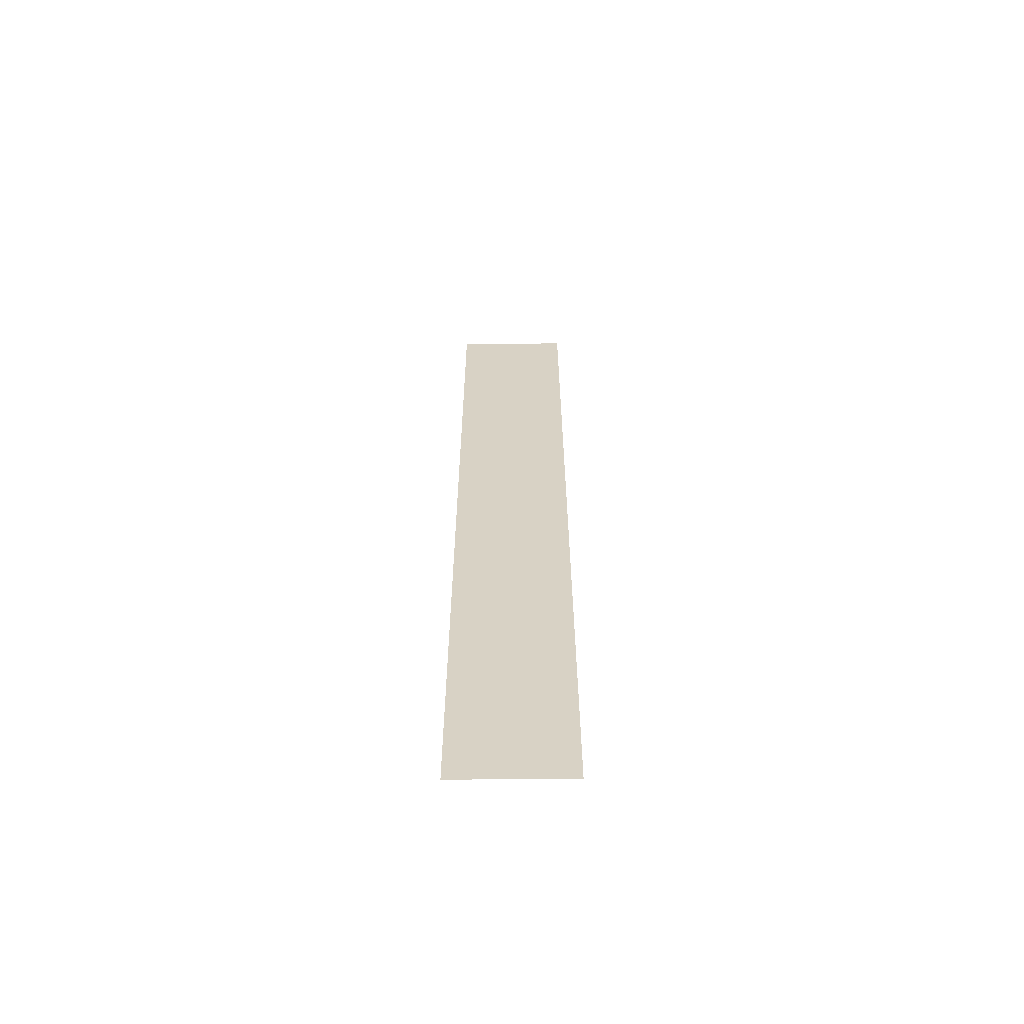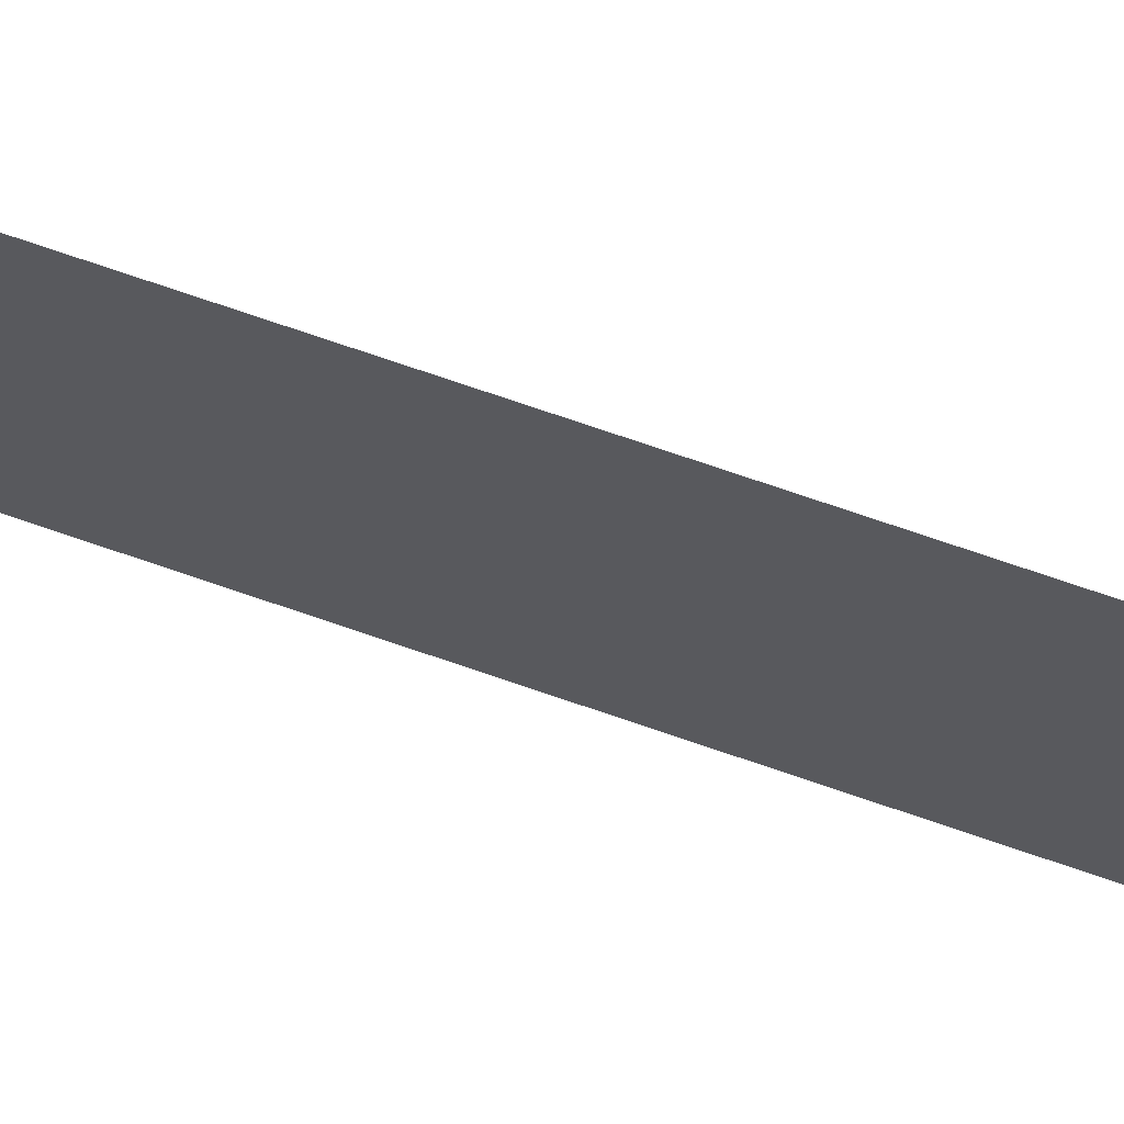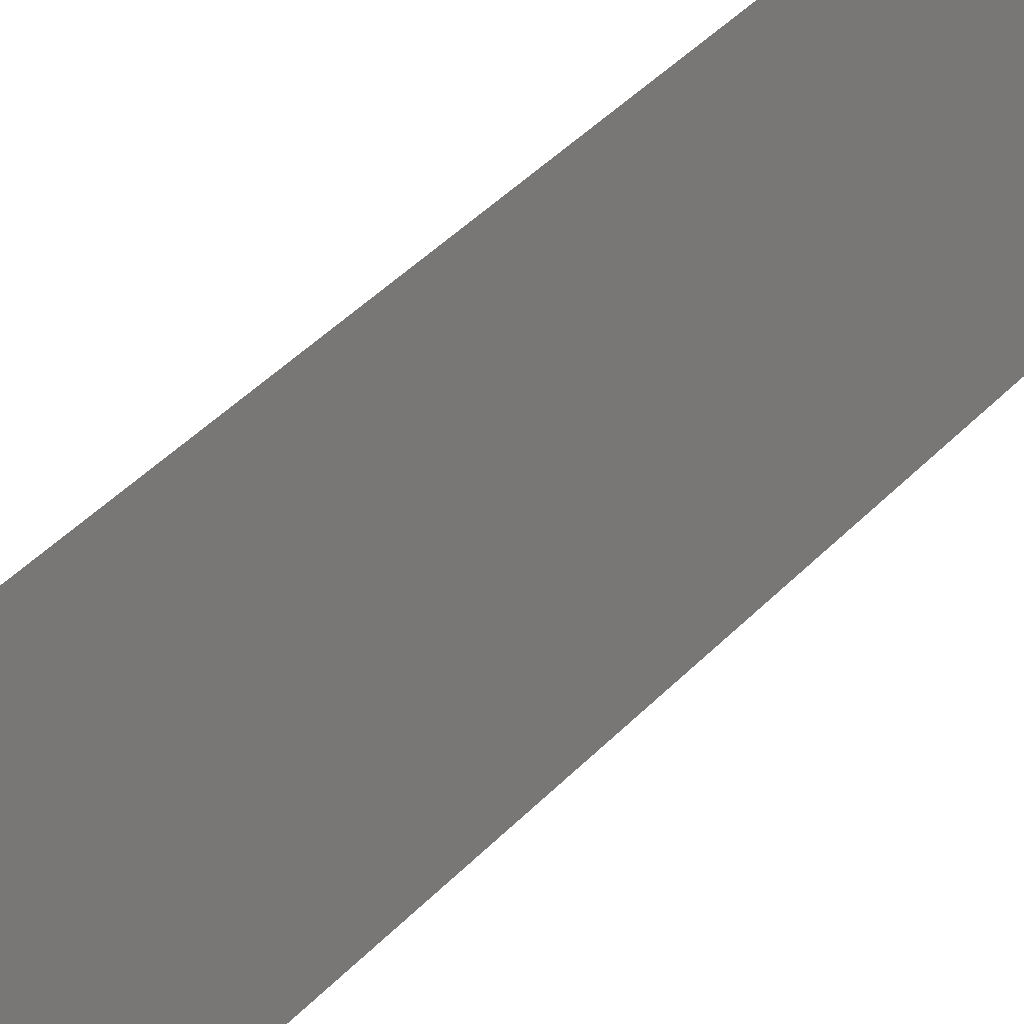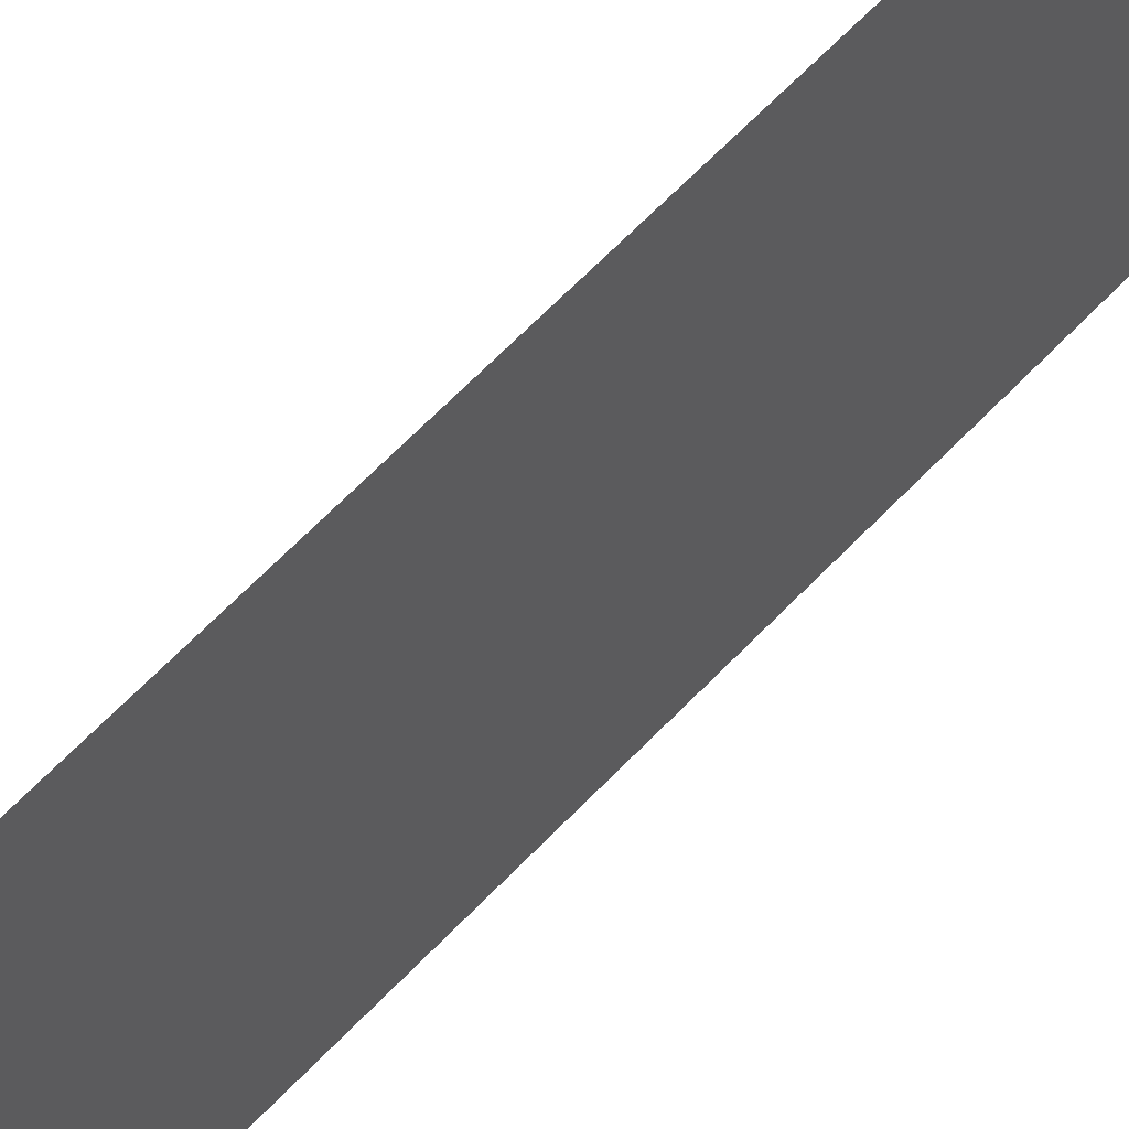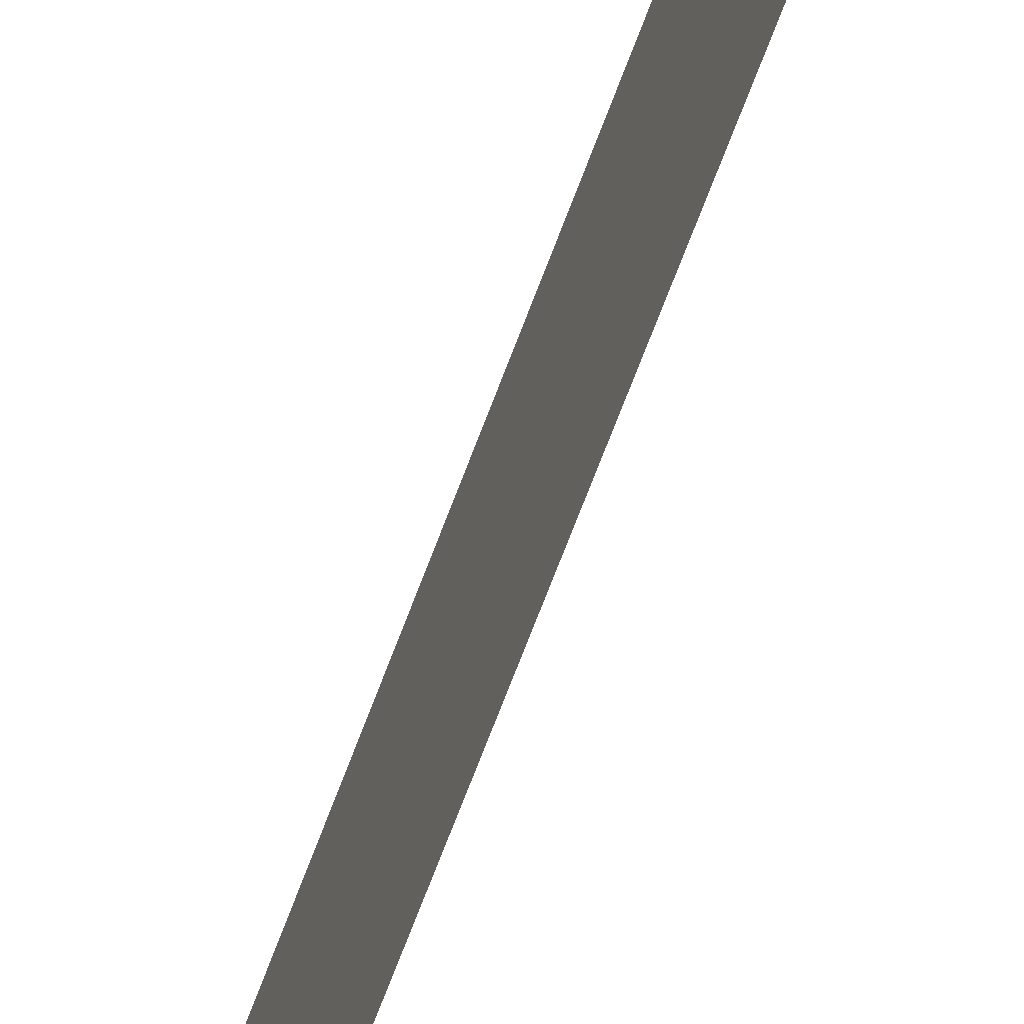
<metadata>
{"format":"obj","ext":"obj","renderer":"f3d","projection":"perspective","resolution":1024,"background":"white","views":[{"elev":-62.2,"azim":90.4,"up":"+Z"},{"elev":68.5,"azim":109.5,"up":"+Y"},{"elev":24.7,"azim":26.8,"up":"+Y"},{"elev":46.9,"azim":37.6,"up":"+Y"},{"elev":-62.2,"azim":160.5,"up":"+Y"}]}
</metadata>
<code>
v 4941 -51.2 -2739
v 4941 -51.2 -2637
v 4941 -38.4 -2637
v 4941 -51.2 -2739
v 4941 -38.4 -2637
v 4941 -38.4 -2739
f 1 2 3
f 4 5 6

</code>
